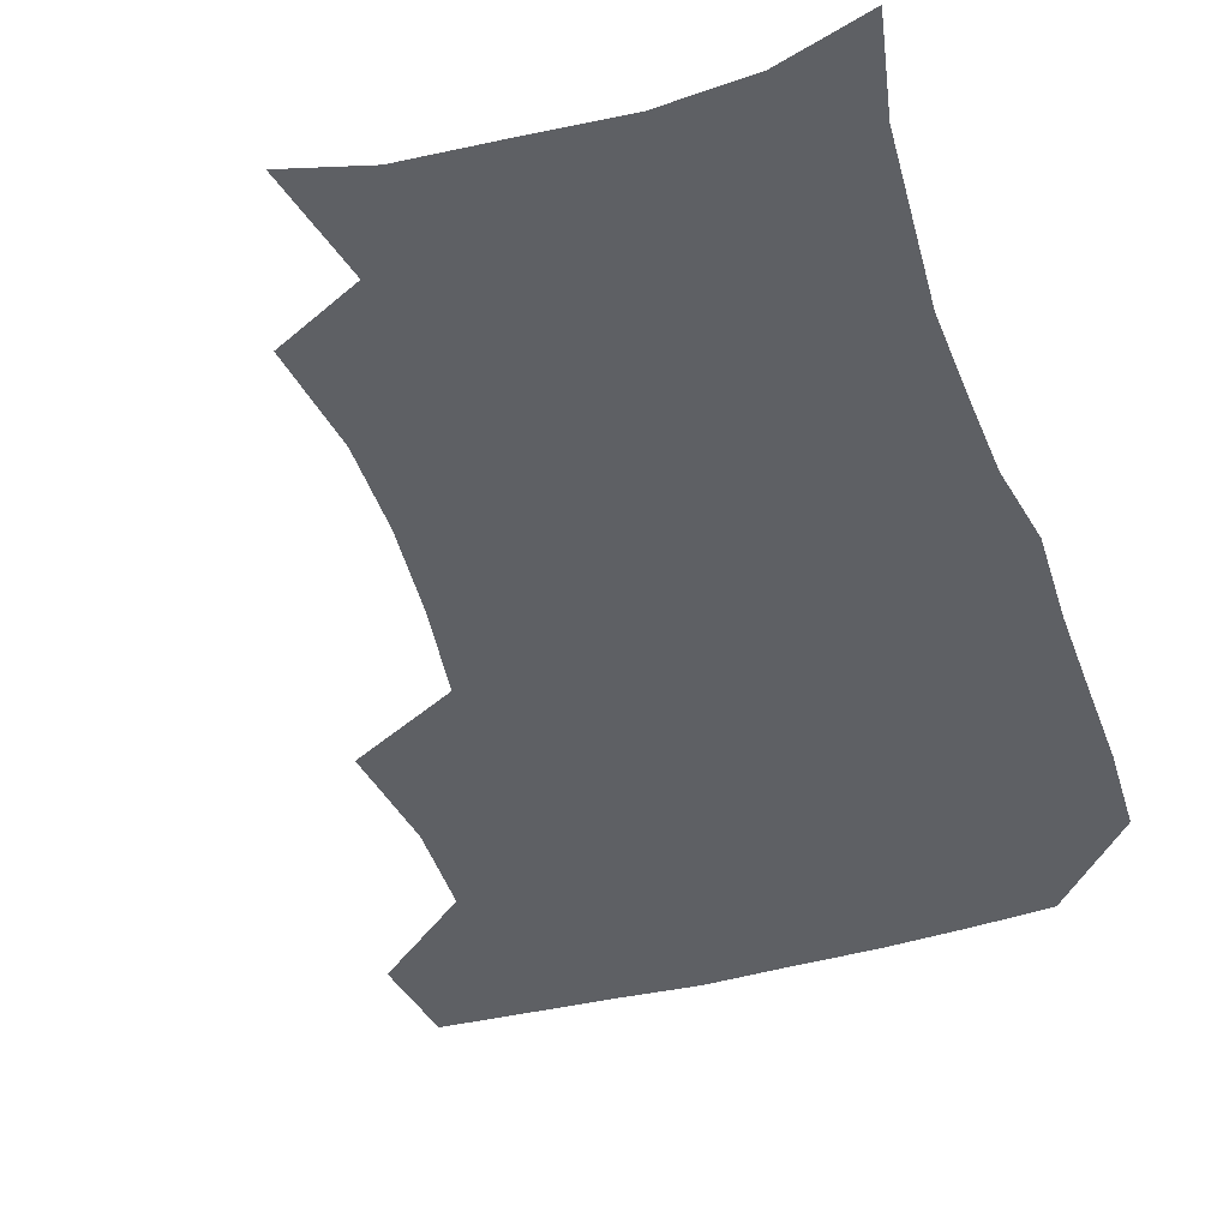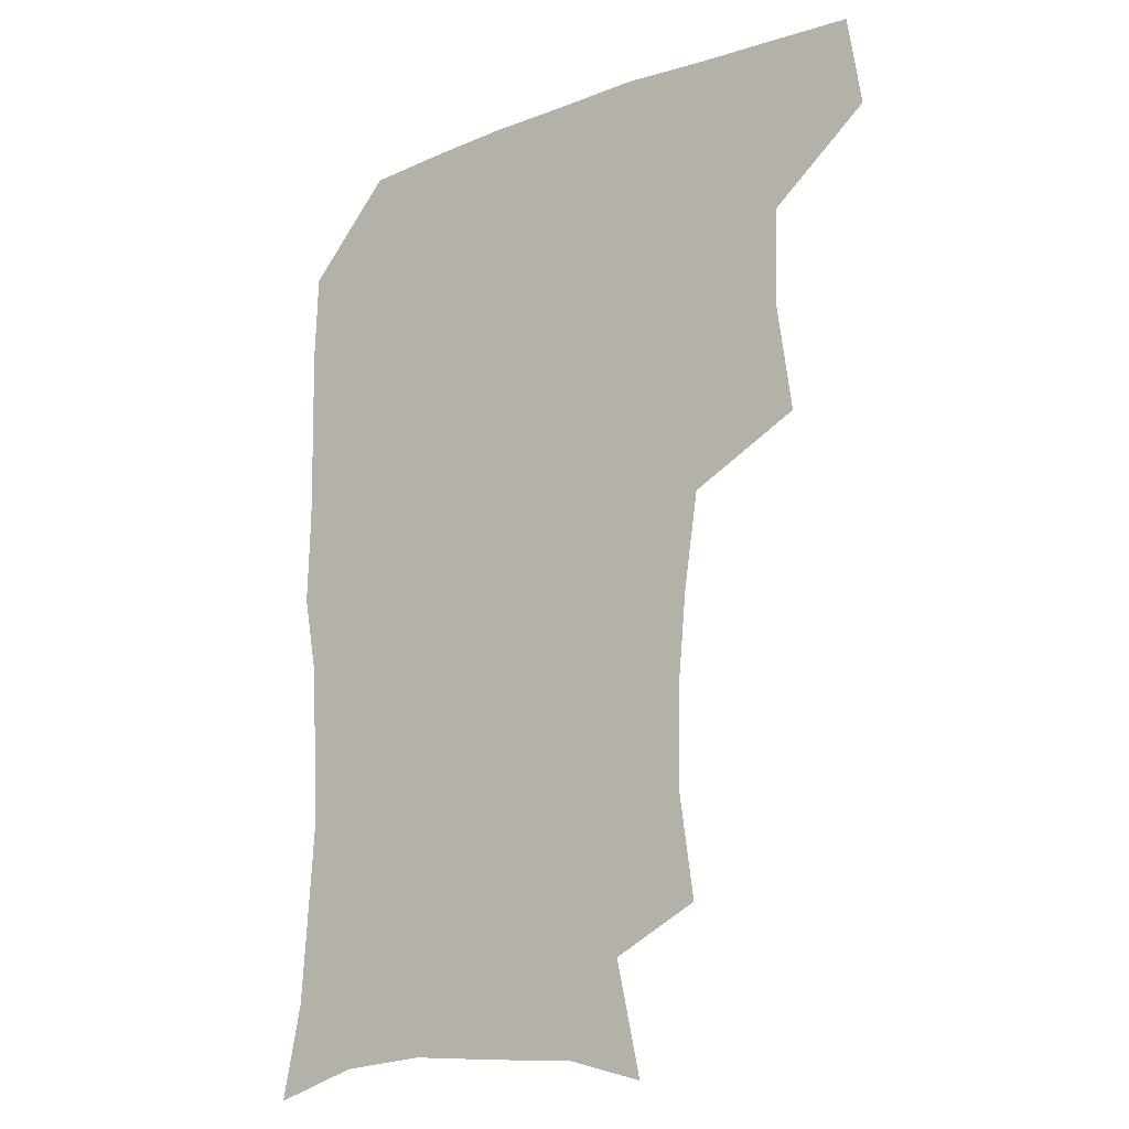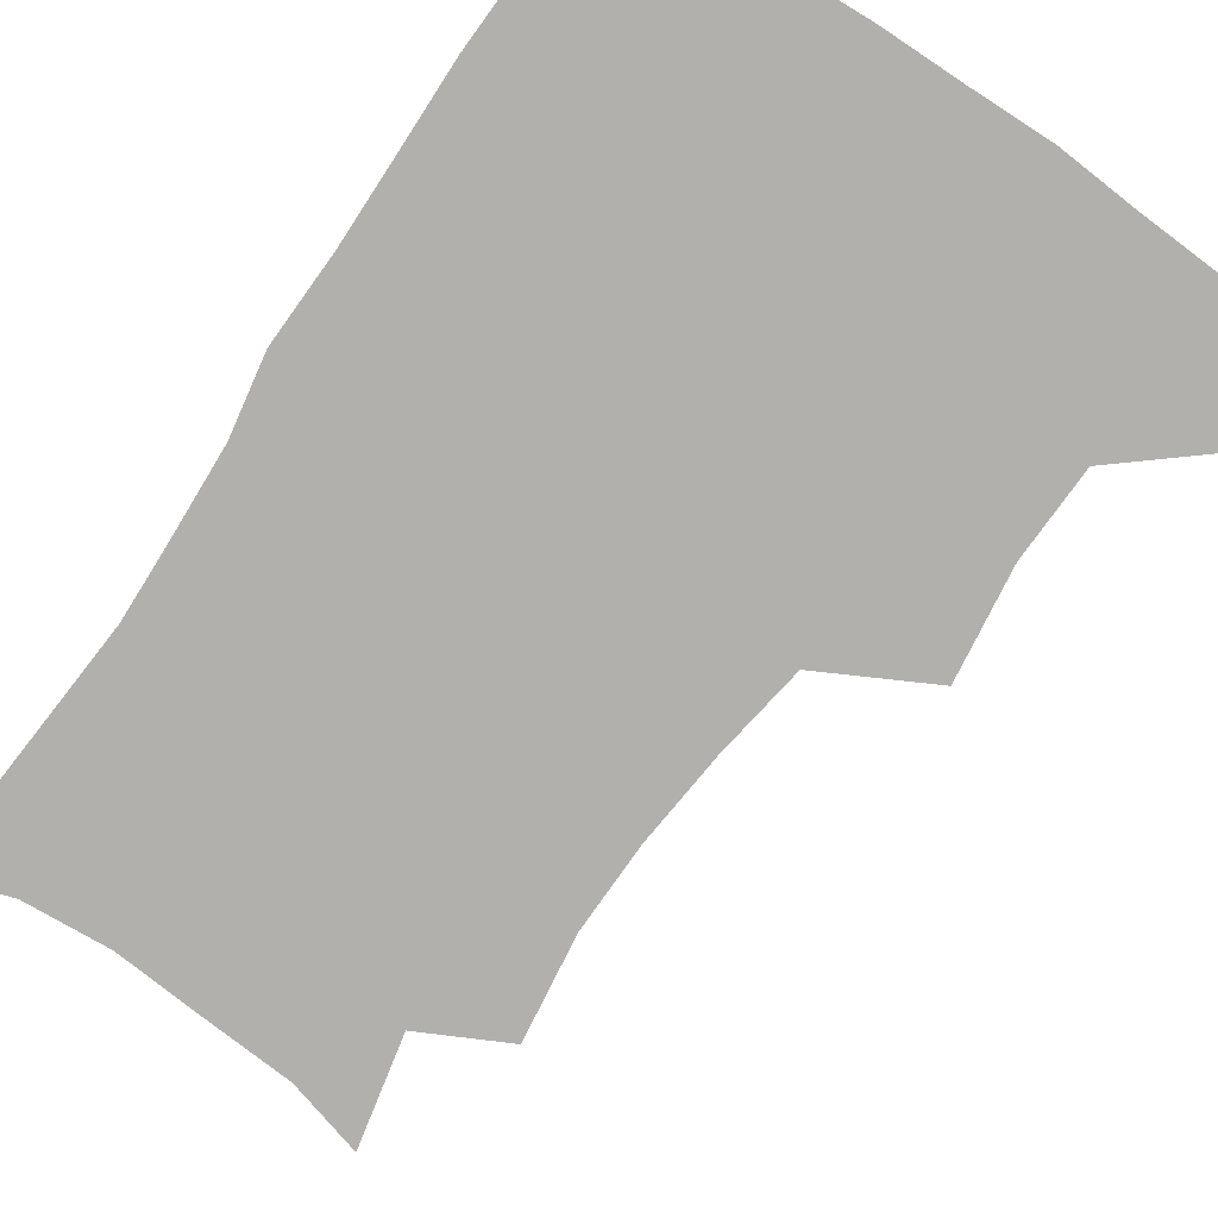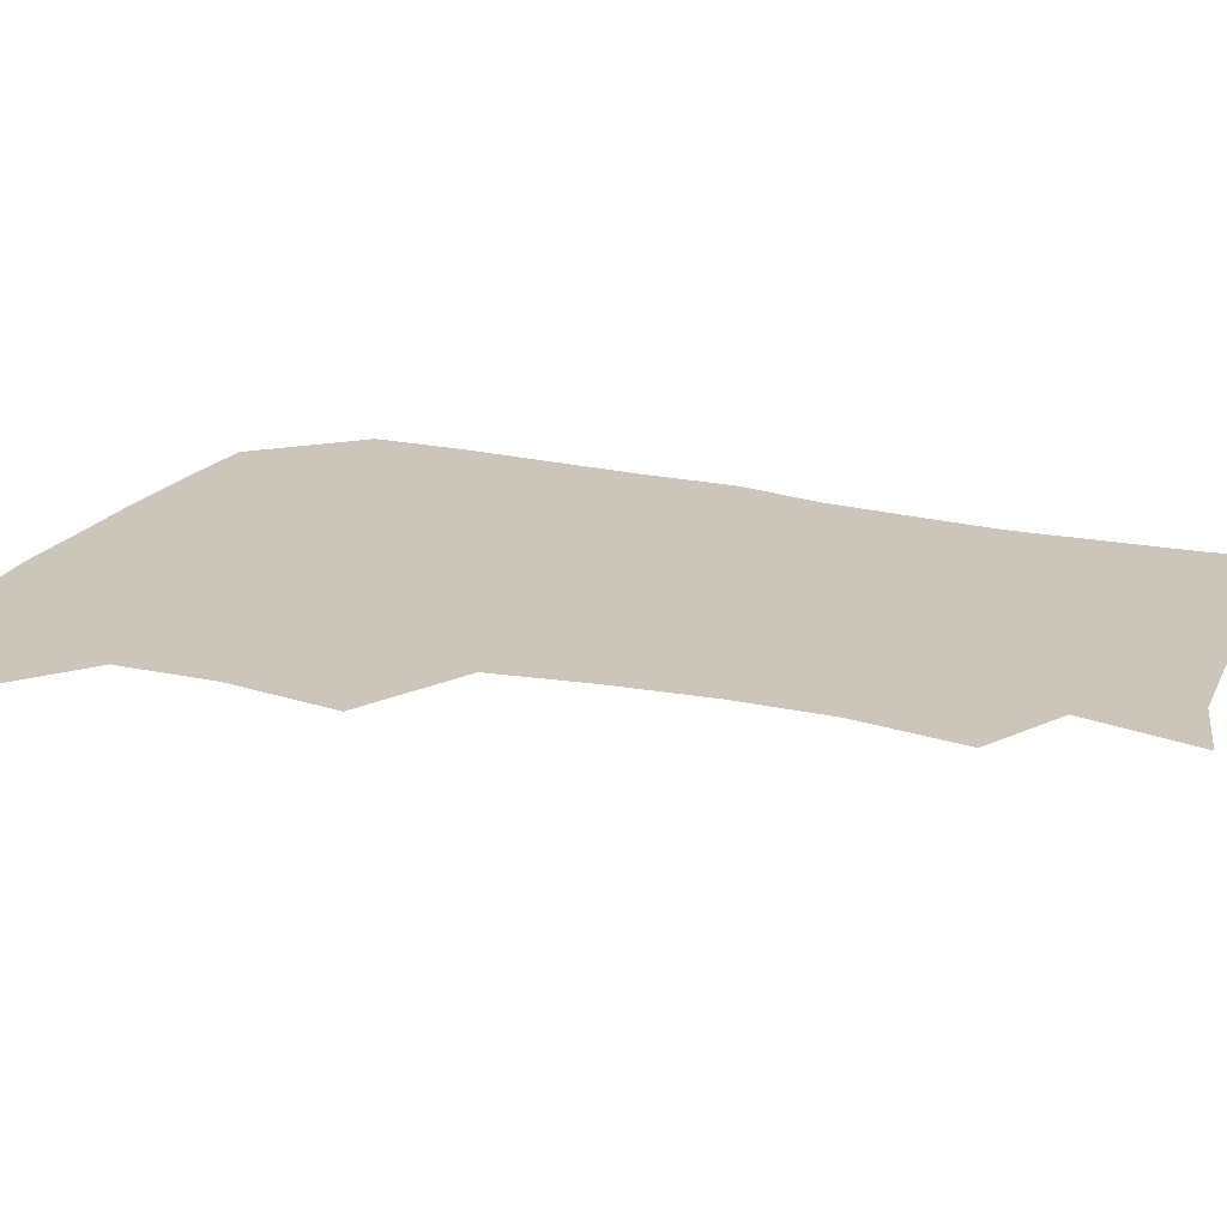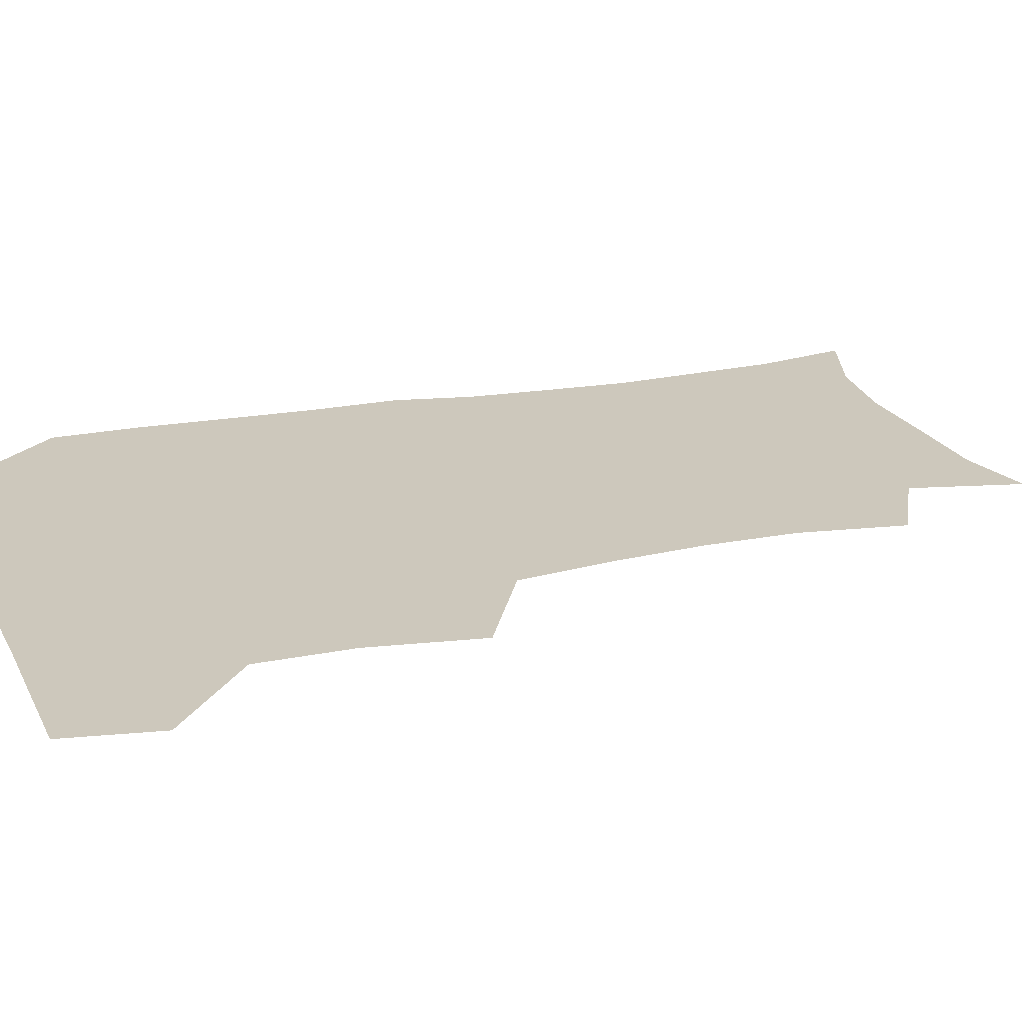
<metadata>
{"format":"obj","ext":"obj","renderer":"f3d","projection":"perspective","resolution":1024,"background":"white","views":[{"elev":-42.9,"azim":18.5,"up":"+Z"},{"elev":-17.0,"azim":-143.5,"up":"+Y"},{"elev":-78.8,"azim":145.9,"up":"+Z"},{"elev":20.8,"azim":-66.8,"up":"+Z"},{"elev":22.2,"azim":-107.8,"up":"+Z"}]}
</metadata>
<code>
v 478.3 475.4 0
v 483.2 508 0
v 508.3 374.3 0
v 513.6 413.5 0
v 512.6 446.7 0
v 515.6 480.3 0
v 513.7 509.5 0
v 549.6 218.7 0
v 554.7 255.9 0
v 554.2 288.1 0
v 551.1 321.2 0
v 546.1 354.4 0
v 545.3 389.8 0
v 545.6 422.1 0
v 545.9 452.9 0
v 545.5 481.7 0
v 543 510.9 0
v 570.9 164.5 0
v 579.4 203.6 0
v 582.2 241.9 0
v 581.4 272.2 0
v 580.8 305.4 0
v 578.7 336.1 0
v 575.4 364.3 0
v 575.6 397.2 0
v 575.8 427.3 0
v 575.7 455.5 0
v 574.6 482.6 0
v 571.7 512.9 0
v 597.7 172.1 0
v 606.7 217.2 0
v 607.1 248.5 0
v 606.3 278.8 0
v 605.4 310.2 0
v 604.2 340.7 0
v 603.3 369.4 0
v 602.7 398.4 0
v 603 428.3 0
v 603.1 456.1 0
v 602.7 483.3 0
v 601.5 512.2 0
v 629.1 174.2 0
v 631.7 217.6 0
v 631.6 251.5 0
v 631.1 282.2 0
v 630.7 310.3 0
v 629.7 340.3 0
v 629.5 371.5 0
v 629.6 400.4 0
v 629.9 429.3 0
v 630.4 456.6 0
v 631 483.1 0
v 630.5 511.9 0
v 661.7 176.8 0
v 657.7 217.6 0
v 657.2 247.3 0
v 656.1 278.6 0
v 655.1 312.5 0
v 654.9 342.2 0
v 656 369.1 0
v 656.3 398.4 0
v 656 428.7 0
v 656.8 456 0
v 658.3 482.8 0
v 659.9 510.3 0
v 692.1 174.6 0
v 685 211.4 0
v 682.9 242.6 0
v 680.6 276 0
v 682 304.3 0
v 681.8 335.1 0
v 682.4 364.9 0
v 683.8 393.6 0
v 685.5 422.2 0
v 685.6 452 0
v 685 481.7 0
v 687.9 508.2 0
v 691 541 0
v 722.2 165.3 0
v 715.5 198.3 0
v 713.4 227.1 0
v 711.3 258.8 0
v 712.4 288.2 0
v 713.9 318.6 0
v 718.9 346.6 0
v 717.9 379.3 0
v 718.4 411.2 0
v 719 442.6 0
v 717.8 474.4 0
f 5 6 1
f 1 6 2
f 6 7 2
f 12 13 3
f 3 13 4
f 13 14 4
f 4 14 5
f 14 15 5
f 5 15 6
f 15 16 6
f 6 16 7
f 16 17 7
f 19 20 8
f 8 20 9
f 20 21 9
f 9 21 10
f 21 22 10
f 10 22 11
f 22 23 11
f 11 23 12
f 23 24 12
f 12 24 13
f 24 25 13
f 13 25 14
f 25 26 14
f 14 26 15
f 26 27 15
f 15 27 16
f 27 28 16
f 16 28 17
f 28 29 17
f 18 30 19
f 30 31 19
f 19 31 20
f 31 32 20
f 20 32 21
f 32 33 21
f 21 33 22
f 33 34 22
f 22 34 23
f 34 35 23
f 23 35 24
f 35 36 24
f 24 36 25
f 36 37 25
f 25 37 26
f 37 38 26
f 26 38 27
f 38 39 27
f 27 39 28
f 39 40 28
f 28 40 29
f 40 41 29
f 30 42 31
f 42 43 31
f 31 43 32
f 43 44 32
f 32 44 33
f 44 45 33
f 33 45 34
f 45 46 34
f 34 46 35
f 46 47 35
f 35 47 36
f 47 48 36
f 36 48 37
f 48 49 37
f 37 49 38
f 49 50 38
f 38 50 39
f 50 51 39
f 39 51 40
f 51 52 40
f 40 52 41
f 52 53 41
f 42 54 43
f 54 55 43
f 43 55 44
f 55 56 44
f 44 56 45
f 56 57 45
f 45 57 46
f 57 58 46
f 46 58 47
f 58 59 47
f 47 59 48
f 59 60 48
f 48 60 49
f 60 61 49
f 49 61 50
f 61 62 50
f 50 62 51
f 62 63 51
f 51 63 52
f 63 64 52
f 52 64 53
f 64 65 53
f 54 66 55
f 66 67 55
f 55 67 56
f 67 68 56
f 56 68 57
f 68 69 57
f 57 69 58
f 69 70 58
f 58 70 59
f 70 71 59
f 59 71 60
f 71 72 60
f 60 72 61
f 72 73 61
f 61 73 62
f 73 74 62
f 62 74 63
f 74 75 63
f 63 75 64
f 75 76 64
f 64 76 65
f 76 77 65
f 66 79 67
f 79 80 67
f 67 80 68
f 80 81 68
f 68 81 69
f 81 82 69
f 69 82 70
f 82 83 70
f 70 83 71
f 83 84 71
f 71 84 72
f 84 85 72
f 72 85 73
f 85 86 73
f 73 86 74
f 86 87 74
f 74 87 75
f 87 88 75
f 75 88 76
f 88 89 76
f 76 89 77

</code>
